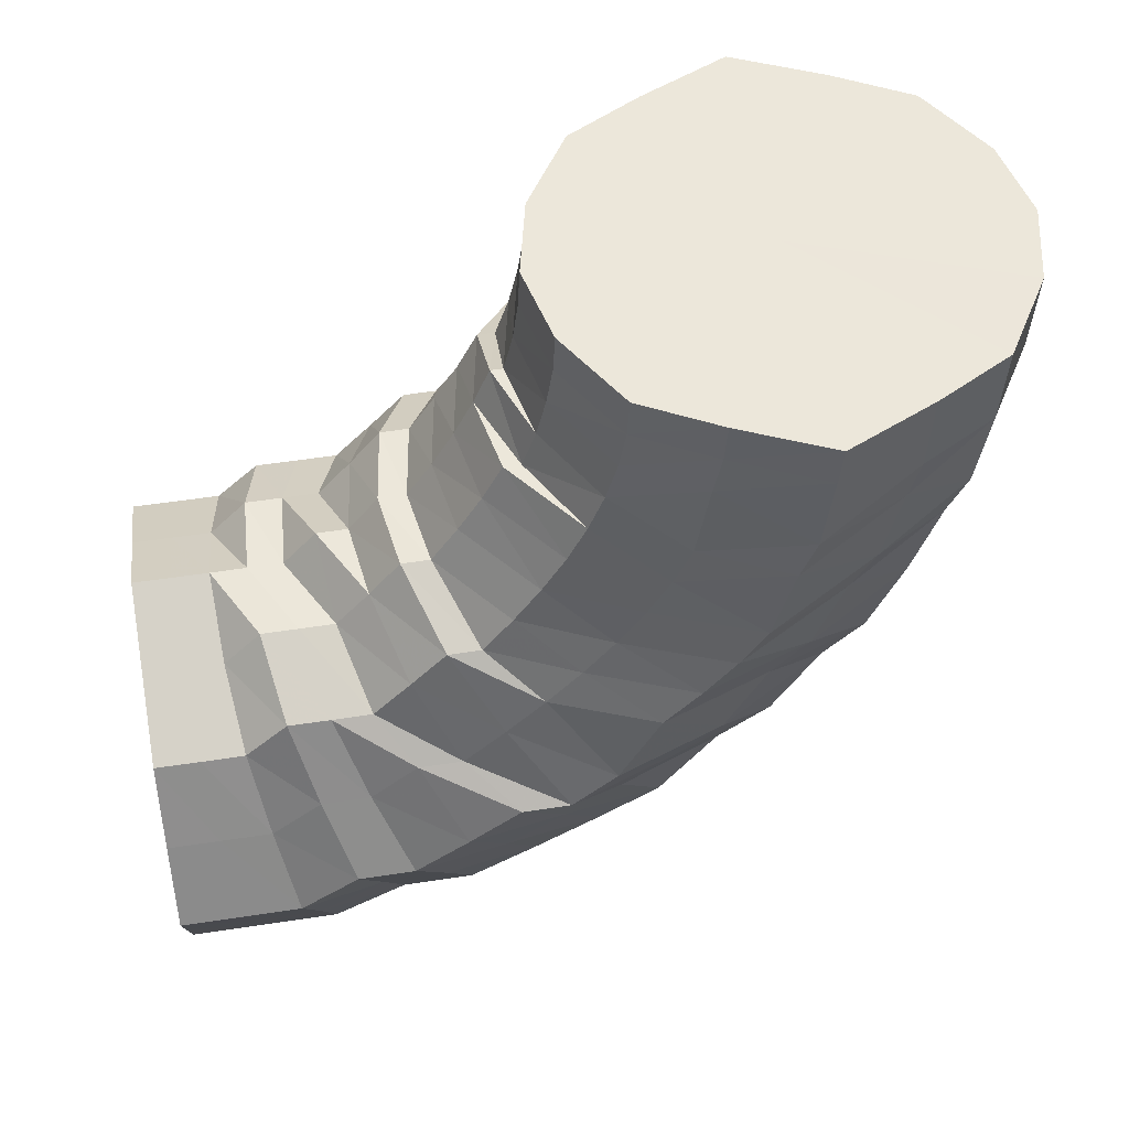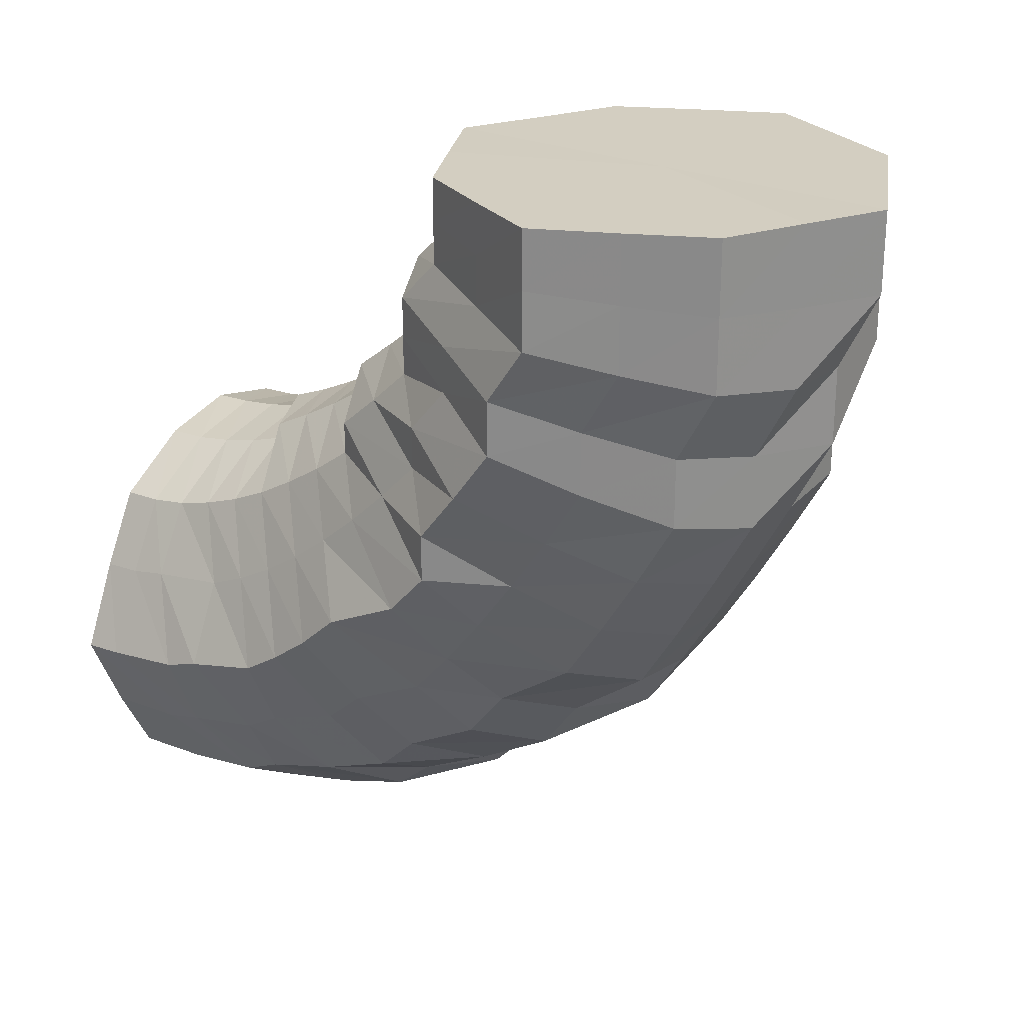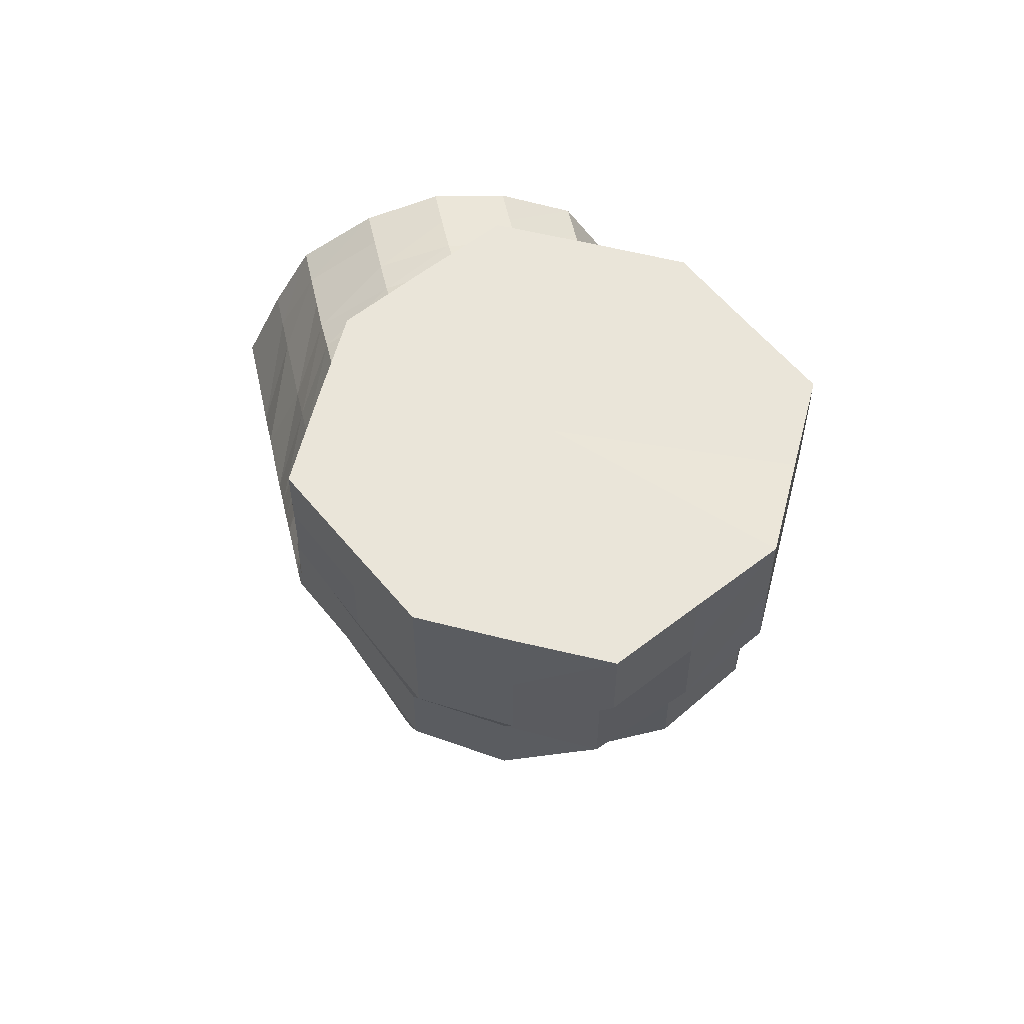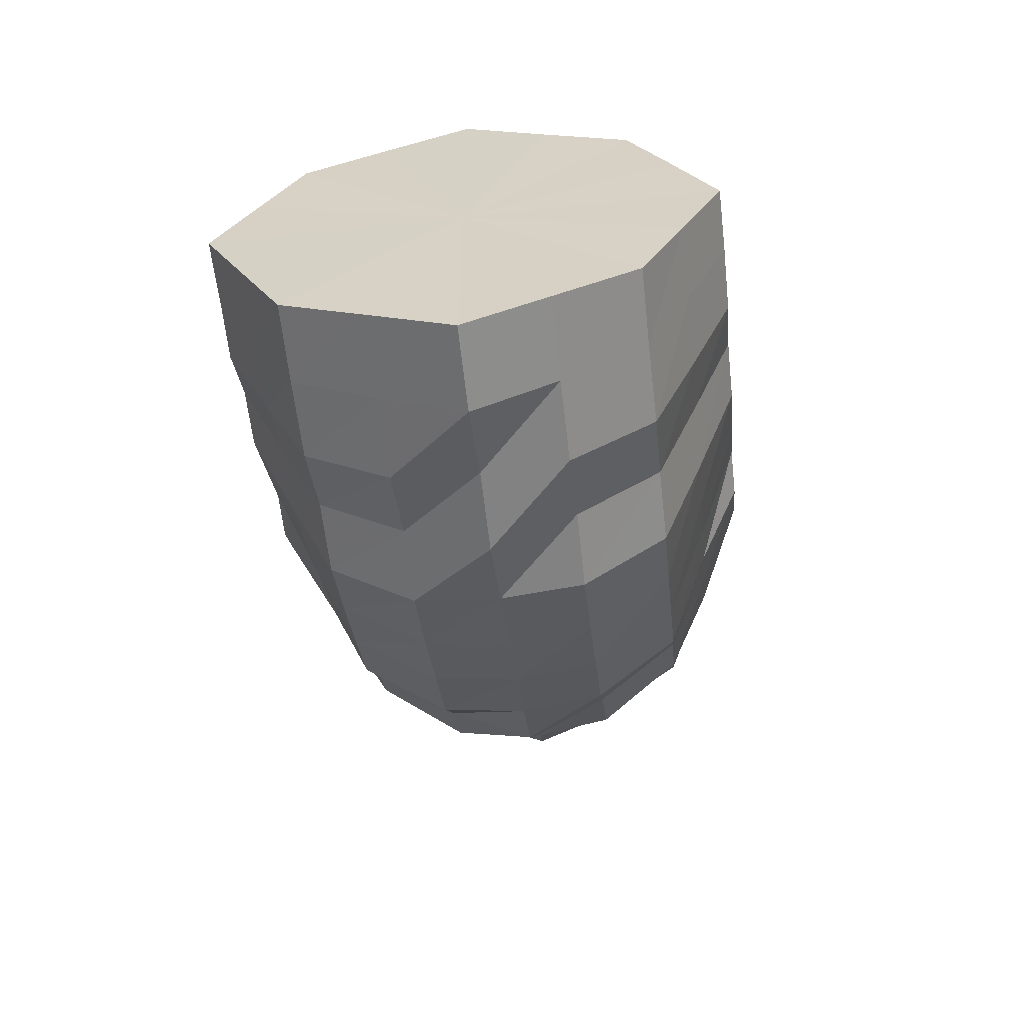
<metadata>
{"format":"obj","ext":"obj","renderer":"f3d","projection":"perspective","resolution":1024,"background":"white","views":[{"elev":52.7,"azim":80.6,"up":"+Y"},{"elev":25.0,"azim":-54.7,"up":"+Z"},{"elev":58.0,"azim":-12.2,"up":"+Z"},{"elev":-60.7,"azim":6.3,"up":"+Y"}]}
</metadata>
<code>
o 9977
v 2244 1889 13.2
v 2244 1889 13.2
v 2244 1889 13.2
v 2244 1889 13.21
v 2244 1889 13.22
v 2244 1889 13.2
v 2244 1889 13.22
v 2244 1889 13.24
v 2244 1889 13.22
v 2244 1889 13.2
v 2244 1889 13.21
v 2244 1889 13.22
v 2244 1889 13.21
v 2244 1889 13.21
v 2244 1889 13.21
v 2244 1889 13.2
v 2244 1889 13.2
v 2244 1889 13.21
v 2244 1889 13.22
v 2244 1889 13.23
v 2244 1889 13.22
v 2244 1889 13.2
v 2244 1889 13.22
v 2244 1889 13.24
v 2244 1889 13.24
v 2244 1889 13.24
v 2244 1889 13.22
v 2244 1889 13.24
v 2244 1889 13.26
v 2244 1889 13.26
v 2244 1889 13.26
v 2244 1889 13.24
v 2244 1889 13.26
v 2244 1889 13.28
v 2244 1889 13.28
v 2244 1889 13.28
v 2244 1889 13.26
v 2244 1889 13.28
v 2244 1889 13.3
v 2244 1889 13.3
v 2244 1889 13.3
v 2244 1889 13.28
v 2244 1889 13.3
v 2244 1889 13.31
v 2244 1889 13.31
v 2244 1889 13.31
v 2244 1889 13.3
v 2244 1889 13.31
v 2244 1889 13.32
v 2244 1889 13.32
v 2244 1889 13.31
v 2244 1889 13.31
v 2244 1889 13.31
v 2244 1889 13.31
v 2244 1889 13.31
v 2244 1889 13.31
v 2244 1889 13.31
v 2244 1889 13.31
v 2244 1889 13.3
v 2244 1889 13.3
v 2244 1889 13.3
v 2244 1889 13.31
v 2244 1889 13.3
v 2244 1889 13.28
v 2244 1889 13.28
v 2244 1889 13.28
v 2244 1889 13.3
v 2244 1889 13.28
v 2244 1889 13.26
v 2244 1889 13.26
v 2244 1889 13.26
v 2244 1889 13.28
v 2244 1889 13.26
v 2244 1889 13.24
v 2244 1889 13.26
v 2244 1889 13.24
v 2244 1889 13.24
v 2244 1889 13.24
v 2244 1889 13.23
v 2244 1889 13.21
v 2244 1889 13.22
v 2244 1889 13.22
v 2244 1889 13.23
v 2244 1889 13.25
v 2244 1889 13.23
v 2244 1889 13.22
v 2244 1889 13.22
v 2244 1889 13.23
v 2244 1889 13.23
v 2244 1889 13.24
v 2244 1889 13.25
v 2244 1889 13.26
v 2244 1889 13.27
v 2244 1889 13.28
v 2244 1889 13.29
v 2244 1889 13.29
v 2244 1889 13.31
v 2244 1889 13.31
v 2244 1889 13.32
v 2244 1889 13.32
v 2244 1889 13.32
v 2244 1889 13.33
v 2244 1889 13.32
v 2244 1889 13.32
v 2244 1889 13.31
v 2244 1889 13.31
v 2244 1889 13.29
v 2244 1889 13.29
v 2244 1889 13.27
v 2244 1889 13.28
v 2244 1889 13.26
v 2244 1889 13.24
v 2244 1889 13.25
v 2244 1889 13.24
v 2244 1889 13.26
v 2244 1889 13.28
v 2244 1889 13.26
v 2244 1889 13.24
v 2244 1889 13.25
v 2244 1889 13.25
v 2244 1889 13.24
v 2244 1889 13.25
v 2244 1889 13.25
v 2244 1889 13.26
v 2244 1889 13.26
v 2244 1889 13.27
v 2244 1889 13.28
v 2244 1889 13.29
v 2244 1889 13.3
v 2244 1889 13.31
v 2244 1889 13.32
v 2244 1889 13.32
v 2244 1889 13.33
v 2244 1889 13.33
v 2244 1889 13.33
v 2244 1889 13.34
v 2244 1889 13.33
v 2244 1889 13.33
v 2244 1889 13.32
v 2244 1889 13.32
v 2244 1889 13.3
v 2244 1889 13.31
v 2244 1889 13.29
v 2244 1889 13.27
v 2244 1889 13.29
v 2244 1889 13.27
v 2244 1889 13.3
v 2244 1889 13.32
v 2244 1889 13.3
v 2244 1889 13.26
v 2244 1889 13.29
v 2244 1889 13.28
v 2244 1889 13.26
v 2244 1889 13.28
v 2244 1889 13.26
v 2244 1889 13.28
v 2244 1889 13.27
v 2244 1889 13.29
v 2244 1889 13.29
v 2244 1889 13.3
v 2244 1889 13.31
v 2244 1889 13.32
v 2244 1889 13.31
v 2244 1889 13.3
v 2244 1889 13.33
v 2244 1889 13.32
v 2244 1889 13.34
v 2244 1889 13.33
v 2244 1889 13.34
v 2244 1889 13.34
v 2244 1889 13.35
v 2244 1889 13.32
v 2244 1889 13.31
v 2244 1889 13.34
v 2244 1889 13.35
v 2244 1889 13.35
v 2244 1889 13.34
v 2244 1889 13.35
v 2244 1889 13.33
v 2244 1889 13.34
v 2244 1889 13.33
v 2244 1889 13.31
v 2244 1889 13.32
v 2244 1889 13.31
v 2244 1889 13.34
v 2244 1889 13.35
v 2244 1889 13.34
v 2244 1889 13.3
v 2244 1889 13.33
v 2244 1889 13.32
v 2244 1889 13.3
v 2244 1889 13.31
v 2244 1889 13.29
v 2244 1889 13.31
v 2244 1889 13.3
v 2244 1889 13.31
v 2244 1889 13.3
v 2244 1889 13.32
v 2244 1889 13.31
v 2244 1889 13.32
v 2244 1889 13.33
v 2244 1889 13.34
v 2244 1889 13.35
v 2244 1889 13.35
v 2244 1889 13.36
v 2244 1889 13.36
v 2244 1889 13.37
v 2244 1889 13.34
v 2244 1889 13.37
v 2244 1889 13.34
v 2244 1889 13.36
v 2244 1889 13.36
v 2244 1889 13.33
v 2244 1889 13.35
v 2244 1889 13.38
v 2244 1889 13.33
v 2244 1889 13.35
v 2244 1889 13.38
v 2244 1889 13.37
v 2244 1889 13.33
v 2244 1889 13.35
v 2244 1889 13.37
v 2244 1889 13.34
v 2244 1889 13.35
v 2244 1889 13.37
v 2244 1889 13.34
v 2244 1889 13.35
v 2244 1889 13.37
v 2244 1889 13.39
v 2244 1889 13.39
v 2244 1889 13.41
v 2244 1889 13.39
v 2244 1889 13.41
v 2244 1889 13.39
v 2244 1889 13.41
v 2244 1889 13.39
v 2244 1889 13.41
v 2244 1889 13.41
v 2244 1889 13.41
v 2244 1889 13.41
v 2244 1889 13.41
v 2244 1889 13.41
v 2244 1889 13.41
v 2244 1889 13.41
v 2244 1889 13.41
v 2244 1889 13.4
v 2244 1889 13.41
v 2244 1889 13.38
v 2244 1889 13.4
v 2244 1889 13.41
v 2244 1889 13.41
v 2244 1889 13.39
v 2244 1889 13.4
v 2244 1889 13.41
v 2244 1889 13.41
v 2244 1889 13.38
v 2244 1889 13.39
v 2244 1889 13.38
v 2244 1889 13.37
v 2244 1889 13.39
v 2244 1889 13.4
v 2244 1889 13.41
v 2244 1889 13.41
v 2244 1889 13.4
v 2244 1889 13.41
v 2244 1889 13.41
v 2244 1889 13.41
v 2244 1889 13.4
v 2244 1889 13.41
v 2244 1889 13.41
v 2244 1889 13.4
v 2244 1889 13.41
v 2244 1889 13.41
v 2244 1889 13.39
v 2244 1889 13.41
v 2244 1889 13.41
v 2244 1889 13.41
v 2244 1889 13.39
v 2244 1889 13.39
v 2244 1889 13.39
v 2244 1889 13.41
v 2244 1889 13.41
v 2244 1889 13.41
v 2244 1889 13.41
v 2244 1889 13.37
v 2244 1889 13.38
v 2244 1889 13.36
v 2244 1889 13.38
v 2244 1889 13.36
v 2244 1889 13.35
v 2244 1889 13.38
v 2244 1889 13.37
v 2244 1889 13.36
v 2244 1889 13.35
v 2244 1889 13.36
v 2244 1889 13.37
v 2244 1889 13.38
v 2244 1889 13.35
v 2244 1889 13.36
v 2244 1889 13.36
v 2244 1889 13.37
v 2244 1889 13.36
v 2244 1889 13.35
v 2244 1889 13.36
v 2244 1889 13.37
v 2244 1889 13.38
v 2244 1889 13.38
v 2244 1889 13.39
v 2244 1889 13.39
v 2244 1889 13.2
v 2244 1889 13.2
v 2244 1889 13.26
v 2244 1889 13.22
v 2244 1889 13.2
v 2244 1889 13.24
v 2244 1889 13.22
v 2244 1889 13.26
v 2244 1889 13.24
v 2244 1889 13.28
v 2244 1889 13.26
v 2244 1889 13.3
v 2244 1889 13.28
v 2244 1889 13.31
v 2244 1889 13.3
v 2244 1889 13.31
v 2244 1889 13.31
f 1 2 3
f 3 4 5
f 2 4 6
f 5 7 8
f 4 7 9
f 2 10 4
f 4 11 7
f 10 11 4
f 11 12 7
f 13 10 2
f 10 14 11
f 15 13 2
f 15 2 16
f 17 15 1
f 13 18 10
f 18 14 10
f 19 13 15
f 20 18 13
f 19 20 13
f 21 19 15
f 21 15 22
f 23 21 17
f 24 19 21
f 25 20 19
f 24 25 19
f 26 24 21
f 26 21 27
f 28 26 23
f 29 24 26
f 30 25 24
f 29 30 24
f 31 29 26
f 31 26 32
f 33 31 28
f 34 29 31
f 35 30 29
f 34 35 29
f 36 34 31
f 36 31 37
f 38 36 33
f 39 34 36
f 40 35 34
f 39 40 34
f 41 39 36
f 41 36 42
f 43 41 38
f 44 39 41
f 45 40 39
f 44 45 39
f 46 44 41
f 46 41 47
f 48 46 43
f 49 44 46
f 50 45 44
f 49 50 44
f 51 49 46
f 51 46 52
f 53 51 48
f 54 49 51
f 55 50 49
f 54 55 49
f 56 54 51
f 56 51 57
f 58 56 53
f 59 54 56
f 60 55 54
f 59 60 54
f 61 59 56
f 61 56 62
f 63 61 58
f 64 59 61
f 65 60 59
f 64 65 59
f 66 64 61
f 66 61 67
f 68 66 63
f 69 64 66
f 70 65 64
f 69 70 64
f 71 69 66
f 71 66 72
f 73 71 68
f 8 74 73
f 74 71 75
f 7 74 76
f 7 12 74
f 74 77 71
f 12 77 74
f 77 69 71
f 77 78 69
f 78 70 69
f 12 79 77
f 79 78 77
f 80 79 12
f 11 80 12
f 14 80 11
f 80 81 79
f 14 82 80
f 82 81 80
f 79 83 78
f 81 83 79
f 83 84 78
f 78 84 70
f 81 85 83
f 86 82 14
f 18 86 14
f 82 87 81
f 87 85 81
f 86 88 82
f 88 87 82
f 89 86 18
f 20 89 18
f 90 88 86
f 89 90 86
f 91 89 20
f 25 91 20
f 92 90 89
f 91 92 89
f 93 91 25
f 30 93 25
f 94 92 91
f 93 94 91
f 95 93 30
f 35 95 30
f 96 94 93
f 95 96 93
f 97 95 35
f 40 97 35
f 98 96 95
f 97 98 95
f 99 97 40
f 45 99 40
f 100 98 97
f 99 100 97
f 101 99 45
f 50 101 45
f 102 100 99
f 101 102 99
f 103 101 50
f 55 103 50
f 104 102 101
f 103 104 101
f 105 103 55
f 60 105 55
f 106 104 103
f 105 106 103
f 107 105 60
f 65 107 60
f 108 106 105
f 107 108 105
f 109 107 65
f 70 109 65
f 84 109 70
f 109 110 107
f 110 108 107
f 84 111 109
f 111 110 109
f 112 111 84
f 83 112 84
f 85 112 83
f 112 113 111
f 85 114 112
f 114 113 112
f 111 115 110
f 113 115 111
f 115 116 110
f 110 116 108
f 113 117 115
f 118 114 85
f 87 118 85
f 114 119 113
f 119 117 113
f 118 120 114
f 120 119 114
f 121 118 87
f 88 121 87
f 122 120 118
f 121 122 118
f 123 121 88
f 90 123 88
f 124 122 121
f 123 124 121
f 125 123 90
f 92 125 90
f 126 124 123
f 125 126 123
f 127 125 92
f 94 127 92
f 128 126 125
f 127 128 125
f 129 127 94
f 96 129 94
f 130 128 127
f 129 130 127
f 131 129 96
f 98 131 96
f 132 130 129
f 131 132 129
f 133 131 98
f 100 133 98
f 134 132 131
f 133 134 131
f 135 133 100
f 102 135 100
f 136 134 133
f 135 136 133
f 137 135 102
f 104 137 102
f 138 136 135
f 137 138 135
f 139 137 104
f 106 139 104
f 140 138 137
f 139 140 137
f 141 139 106
f 108 141 106
f 116 141 108
f 141 142 139
f 142 140 139
f 116 143 141
f 143 142 141
f 144 143 116
f 115 144 116
f 117 144 115
f 144 145 143
f 117 146 144
f 146 145 144
f 143 147 142
f 145 147 143
f 147 148 142
f 142 148 140
f 145 149 147
f 150 146 117
f 119 150 117
f 146 151 145
f 151 149 145
f 150 152 146
f 152 151 146
f 153 150 119
f 120 153 119
f 154 152 150
f 153 154 150
f 155 153 120
f 122 155 120
f 156 154 153
f 155 156 153
f 157 155 122
f 124 157 122
f 158 156 155
f 157 158 155
f 159 157 124
f 126 159 124
f 160 158 157
f 159 160 157
f 161 162 160
f 163 160 159
f 164 159 126
f 164 163 159
f 128 164 126
f 165 163 164
f 166 164 128
f 166 165 164
f 130 166 128
f 165 167 163
f 168 166 130
f 132 168 130
f 169 165 166
f 168 169 166
f 170 168 132
f 169 171 165
f 171 167 165
f 134 170 132
f 167 172 173
f 174 170 134
f 136 174 134
f 170 175 168
f 175 169 168
f 174 176 170
f 176 175 170
f 177 174 136
f 138 177 136
f 178 176 174
f 177 178 174
f 179 177 138
f 140 179 138
f 148 179 140
f 179 180 177
f 180 178 177
f 148 181 179
f 181 180 179
f 182 181 148
f 147 182 148
f 149 182 147
f 182 183 181
f 149 184 182
f 184 183 182
f 181 185 180
f 183 185 181
f 185 186 180
f 180 186 178
f 183 187 185
f 188 184 149
f 151 188 149
f 184 189 183
f 189 187 183
f 188 190 184
f 190 189 184
f 191 188 151
f 152 191 151
f 192 190 188
f 191 192 188
f 193 191 152
f 154 193 152
f 194 192 191
f 193 194 191
f 195 193 154
f 156 195 154
f 196 194 193
f 195 196 193
f 197 195 156
f 158 197 156
f 198 196 195
f 197 198 195
f 199 197 158
f 160 199 158
f 200 199 160
f 199 201 197
f 201 198 197
f 200 202 199
f 202 201 199
f 203 202 200
f 167 203 200
f 202 204 201
f 205 203 167
f 171 205 167
f 203 206 202
f 206 204 202
f 205 207 203
f 207 206 203
f 204 208 201
f 201 208 198
f 206 209 204
f 208 210 198
f 198 210 196
f 204 211 208
f 209 211 204
f 208 212 210
f 211 212 208
f 210 213 196
f 196 213 194
f 212 214 210
f 210 214 213
f 211 215 212
f 213 216 194
f 194 216 192
f 214 217 213
f 213 217 216
f 212 218 214
f 215 218 212
f 214 219 217
f 218 219 214
f 216 220 192
f 192 220 190
f 217 221 216
f 216 221 220
f 219 222 217
f 217 222 221
f 220 223 190
f 190 223 189
f 221 224 220
f 220 224 223
f 222 225 221
f 221 225 224
f 223 226 189
f 189 226 187
f 224 227 223
f 223 227 226
f 225 228 224
f 224 228 227
f 222 229 225
f 225 230 228
f 229 230 225
f 229 231 230
f 232 229 222
f 232 233 229
f 219 232 222
f 234 232 219
f 234 235 232
f 218 234 219
f 236 234 218
f 236 237 234
f 215 236 218
f 238 239 232
f 240 238 234
f 239 241 229
f 242 240 236
f 238 239 243
f 240 238 243
f 239 241 243
f 242 240 243
f 241 244 243
f 241 244 230
f 245 242 243
f 245 242 246
f 246 236 215
f 246 247 236
f 248 246 215
f 248 215 211
f 209 248 211
f 249 246 248
f 249 250 246
f 251 245 249
f 251 245 243
f 252 249 248
f 252 248 209
f 253 249 252
f 253 254 249
f 255 251 253
f 255 251 243
f 256 252 209
f 256 209 206
f 207 256 206
f 257 252 256
f 257 253 252
f 258 256 207
f 258 257 256
f 259 258 207
f 259 207 205
f 260 257 258
f 261 253 257
f 260 261 257
f 261 262 253
f 263 255 261
f 263 255 243
f 264 261 260
f 264 265 261
f 266 263 264
f 266 263 243
f 267 266 243
f 267 266 268
f 268 269 264
f 270 267 243
f 270 267 271
f 272 270 243
f 271 273 268
f 272 270 274
f 274 275 271
f 276 272 243
f 277 276 243
f 244 277 243
f 276 272 278
f 244 277 279
f 277 276 280
f 278 281 274
f 280 282 278
f 279 283 280
f 230 284 279
f 230 279 228
f 228 279 285
f 279 280 285
f 228 285 227
f 280 278 286
f 285 280 286
f 227 285 287
f 285 286 287
f 227 287 226
f 286 278 288
f 278 274 288
f 287 286 289
f 286 288 289
f 226 287 290
f 287 289 290
f 226 290 187
f 288 274 291
f 274 271 291
f 289 288 292
f 288 291 292
f 290 289 293
f 289 292 293
f 187 290 294
f 290 293 294
f 187 294 185
f 185 294 186
f 294 293 295
f 294 295 186
f 293 292 296
f 293 296 295
f 292 297 296
f 292 291 297
f 186 295 298
f 186 298 178
f 178 298 176
f 295 299 298
f 295 296 299
f 298 300 176
f 298 299 300
f 176 300 175
f 296 301 299
f 296 297 301
f 299 302 300
f 299 301 302
f 300 303 175
f 300 302 303
f 175 303 169
f 303 171 169
f 303 304 171
f 302 304 303
f 304 205 171
f 304 259 205
f 302 305 304
f 305 259 304
f 301 305 302
f 305 306 259
f 306 258 259
f 306 260 258
f 301 307 305
f 307 306 305
f 297 307 301
f 308 260 306
f 307 308 306
f 308 264 260
f 268 264 308
f 309 308 307
f 309 268 308
f 297 309 307
f 271 268 309
f 291 309 297
f 291 271 309
f 310 311 312
f 311 313 312
f 314 310 312
f 313 315 312
f 316 314 312
f 315 317 312
f 318 316 312
f 317 319 312
f 320 318 312
f 319 321 312
f 322 320 312
f 321 323 312
f 324 322 312
f 323 325 312
f 326 324 312
f 325 326 312

</code>
